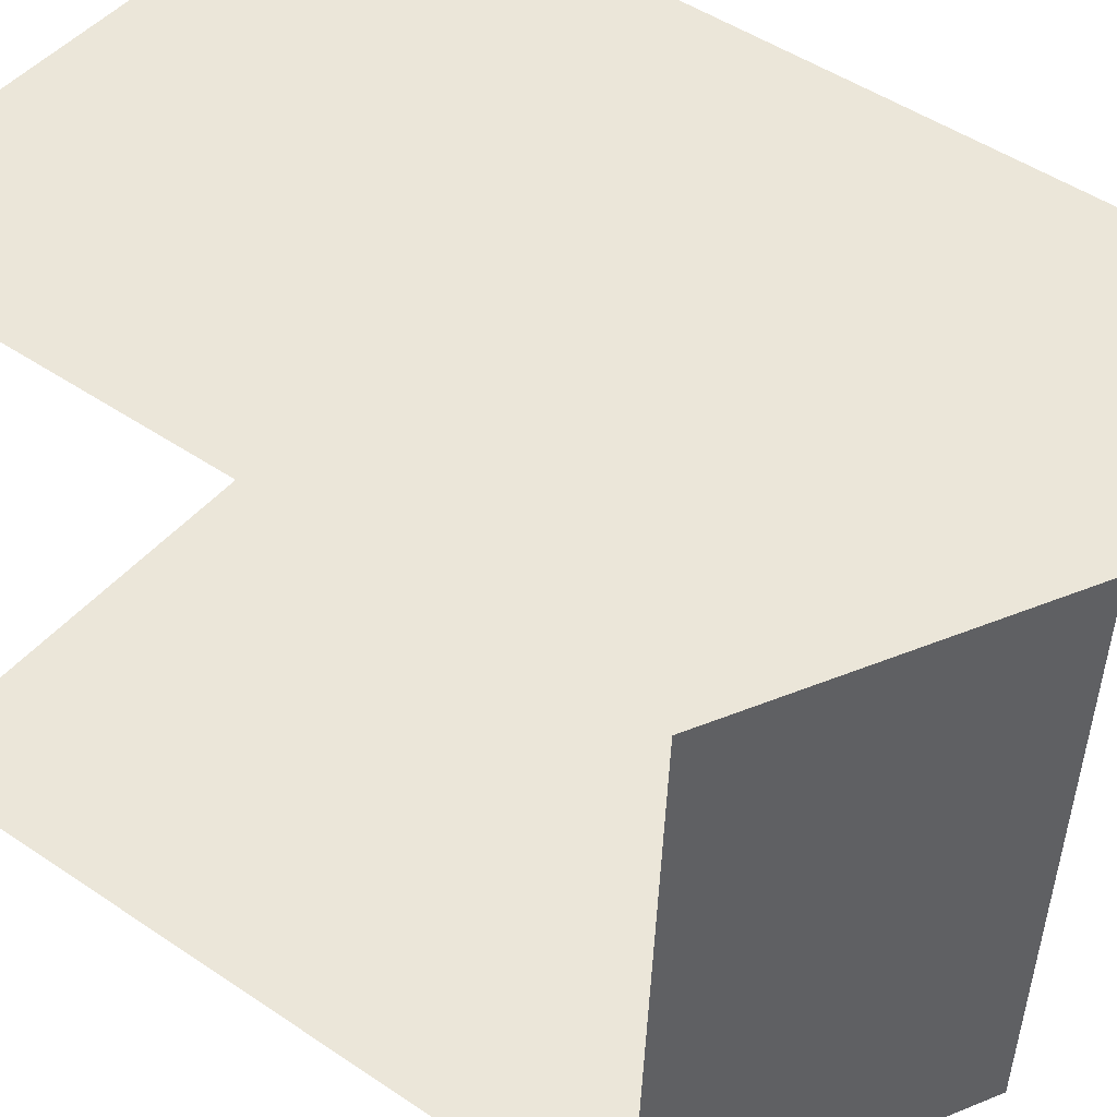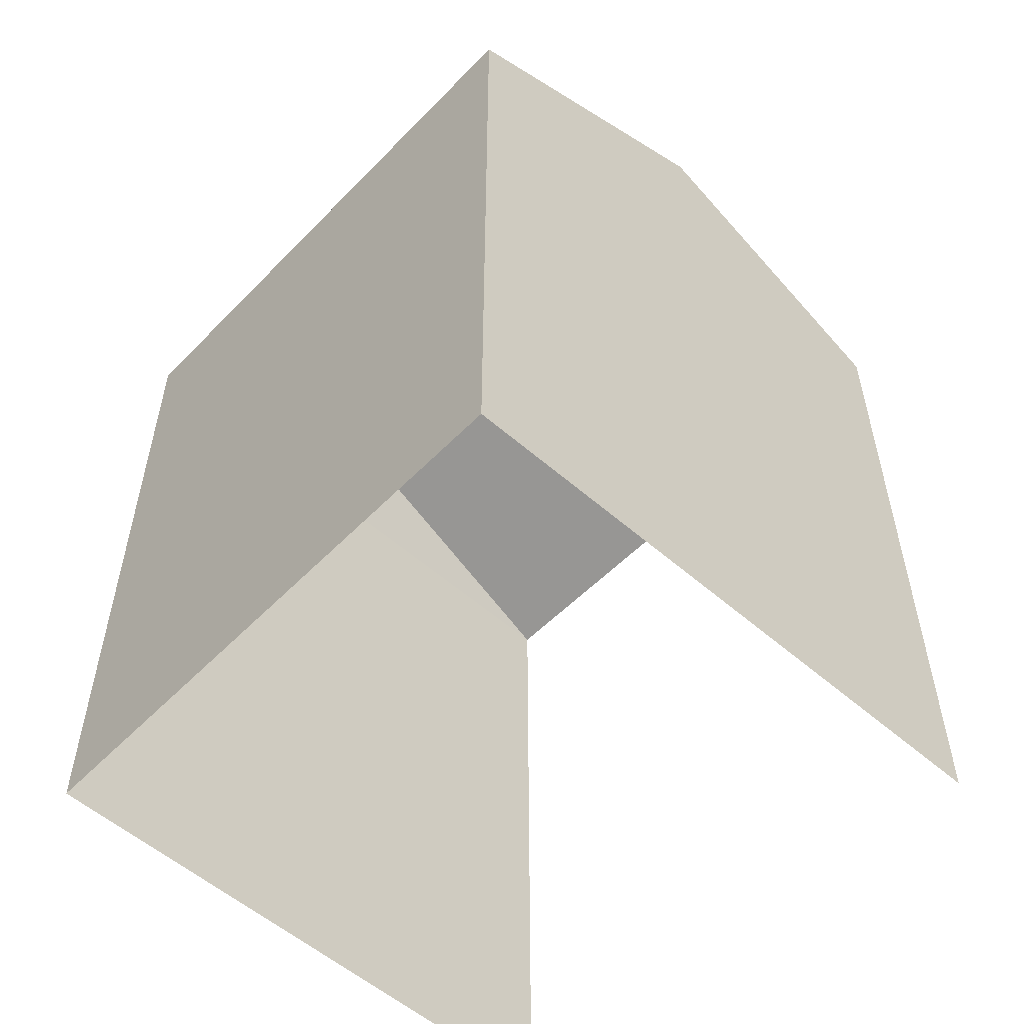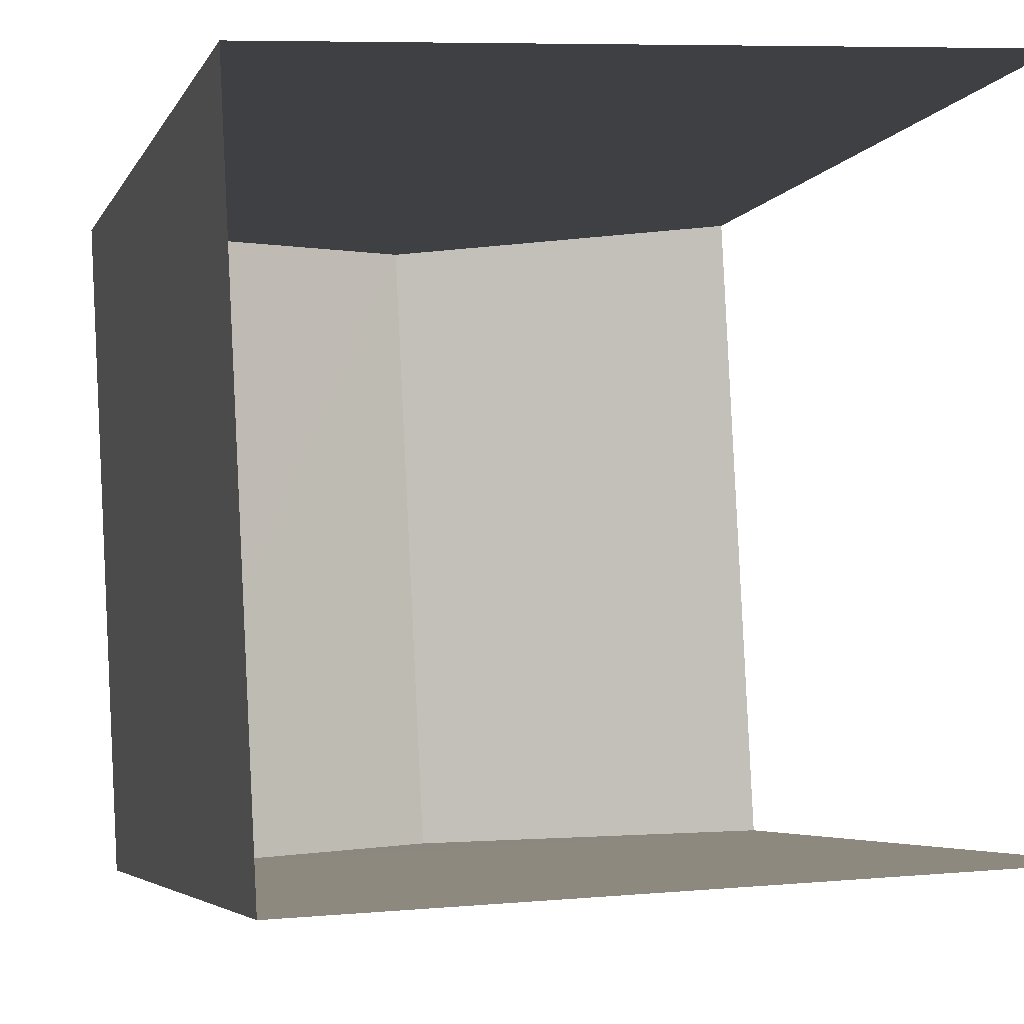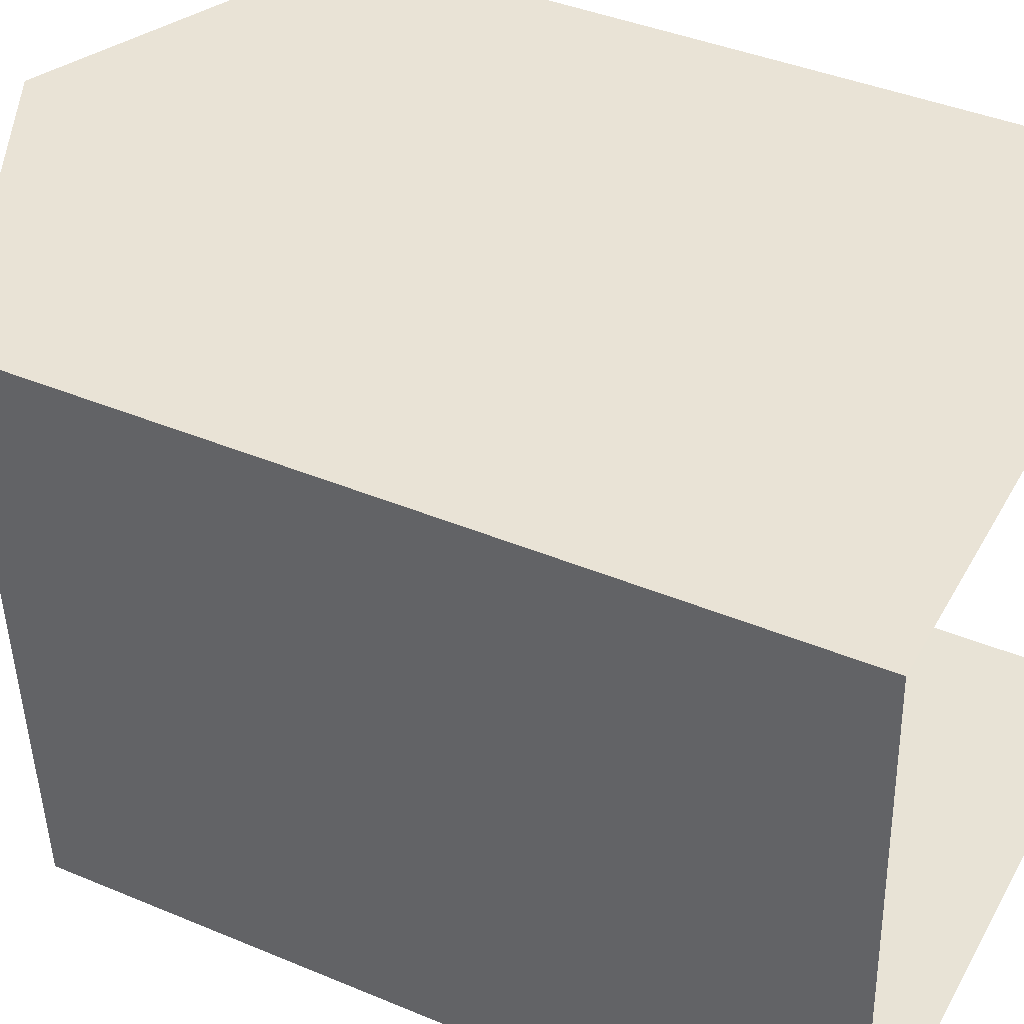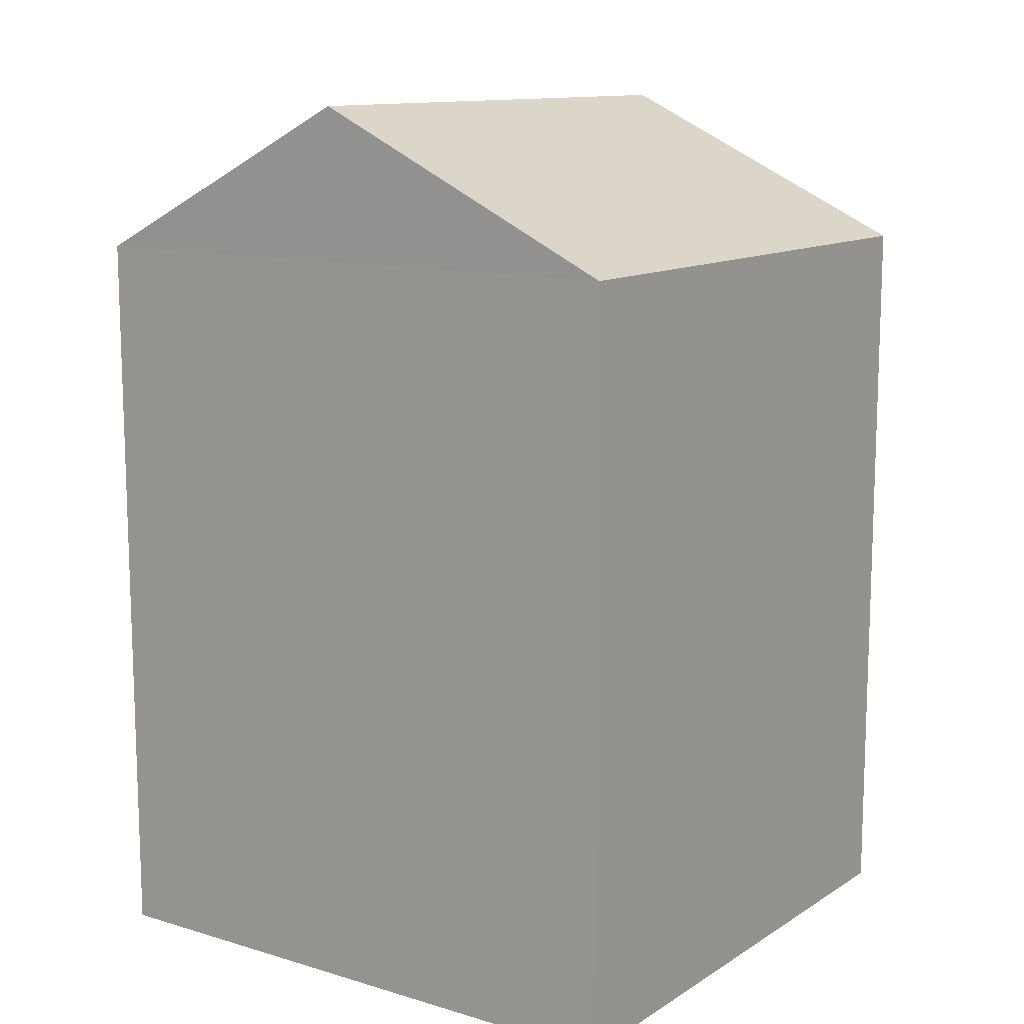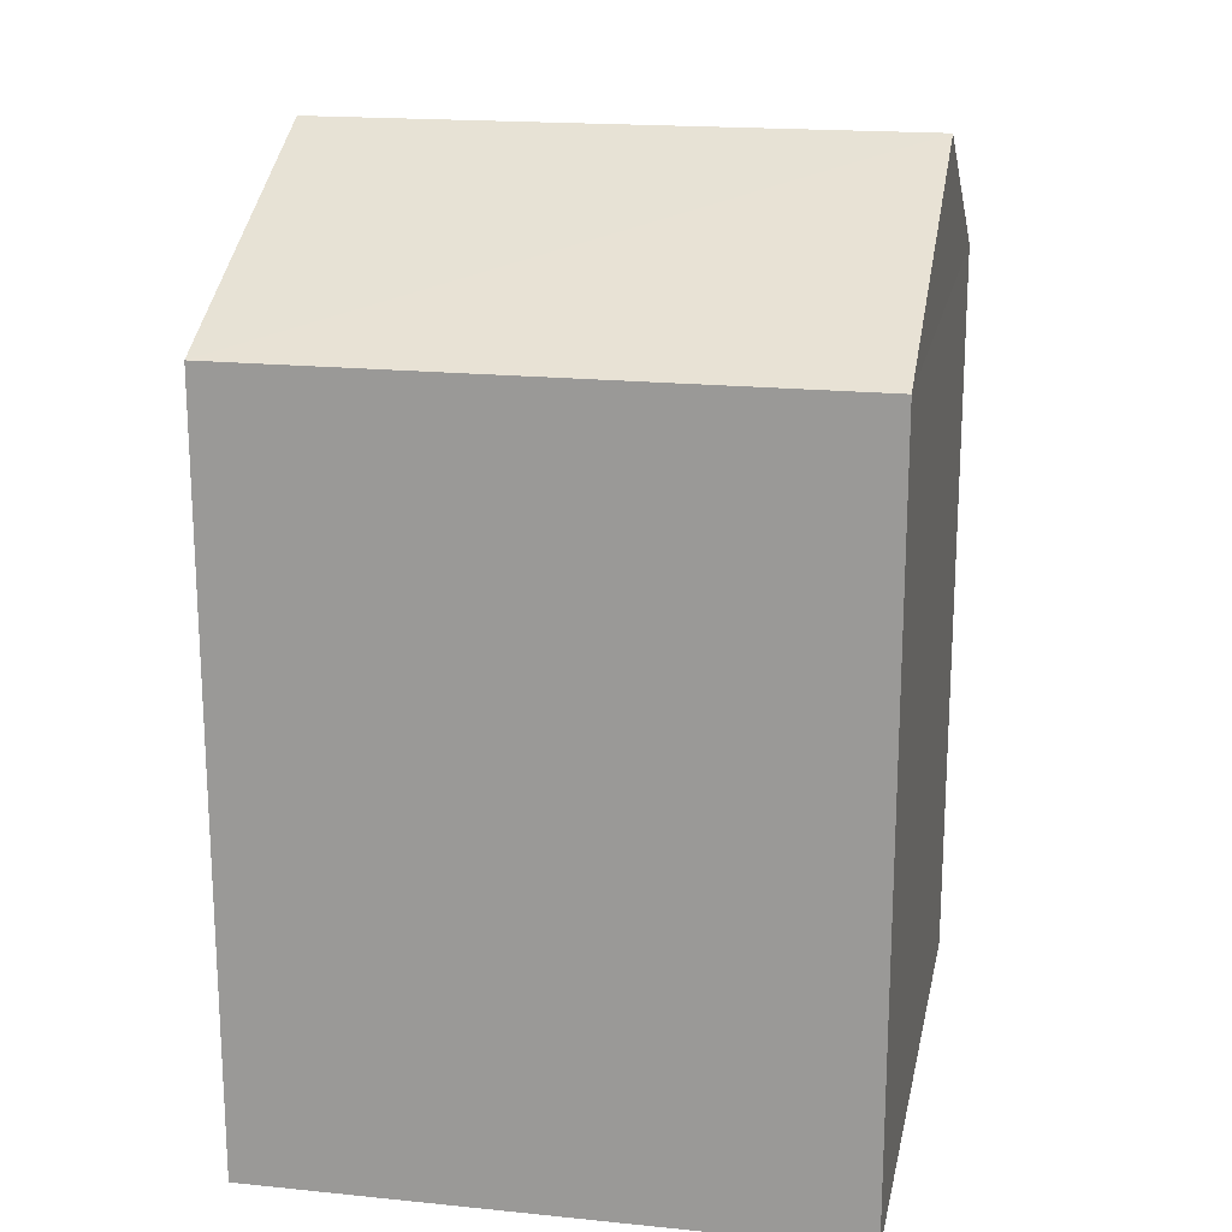
<metadata>
{"format":"obj","ext":"obj","renderer":"f3d","projection":"perspective","resolution":1024,"background":"white","views":[{"elev":48.6,"azim":-53.1,"up":"+Y"},{"elev":-54.8,"azim":134.0,"up":"+Z"},{"elev":-4.5,"azim":165.4,"up":"+Y"},{"elev":40.3,"azim":117.3,"up":"+Y"},{"elev":12.1,"azim":32.1,"up":"+Z"},{"elev":18.9,"azim":98.3,"up":"+Z"}]}
</metadata>
<code>
v -3.723e+05 -1.038e+05 32.58
v -3.723e+05 -1.038e+05 32.58
v -3.723e+05 -1.038e+05 32.58
v -3.723e+05 -1.038e+05 32.58
v -3.723e+05 -1.038e+05 40.29
v -3.723e+05 -1.038e+05 39.01
v -3.723e+05 -1.038e+05 40.29
v -3.723e+05 -1.038e+05 39.01
v -3.723e+05 -1.038e+05 39.01
v -3.723e+05 -1.038e+05 39.01
f 1 2 3
f 1 4 2
f 6 2 4
f 6 8 2
f 5 6 7
f 5 8 6
f 9 10 5
f 7 9 5
f 3 2 10
f 10 8 5
f 10 2 8
f 9 1 3
f 10 9 3
f 6 4 9
f 6 9 7
f 4 1 9

</code>
